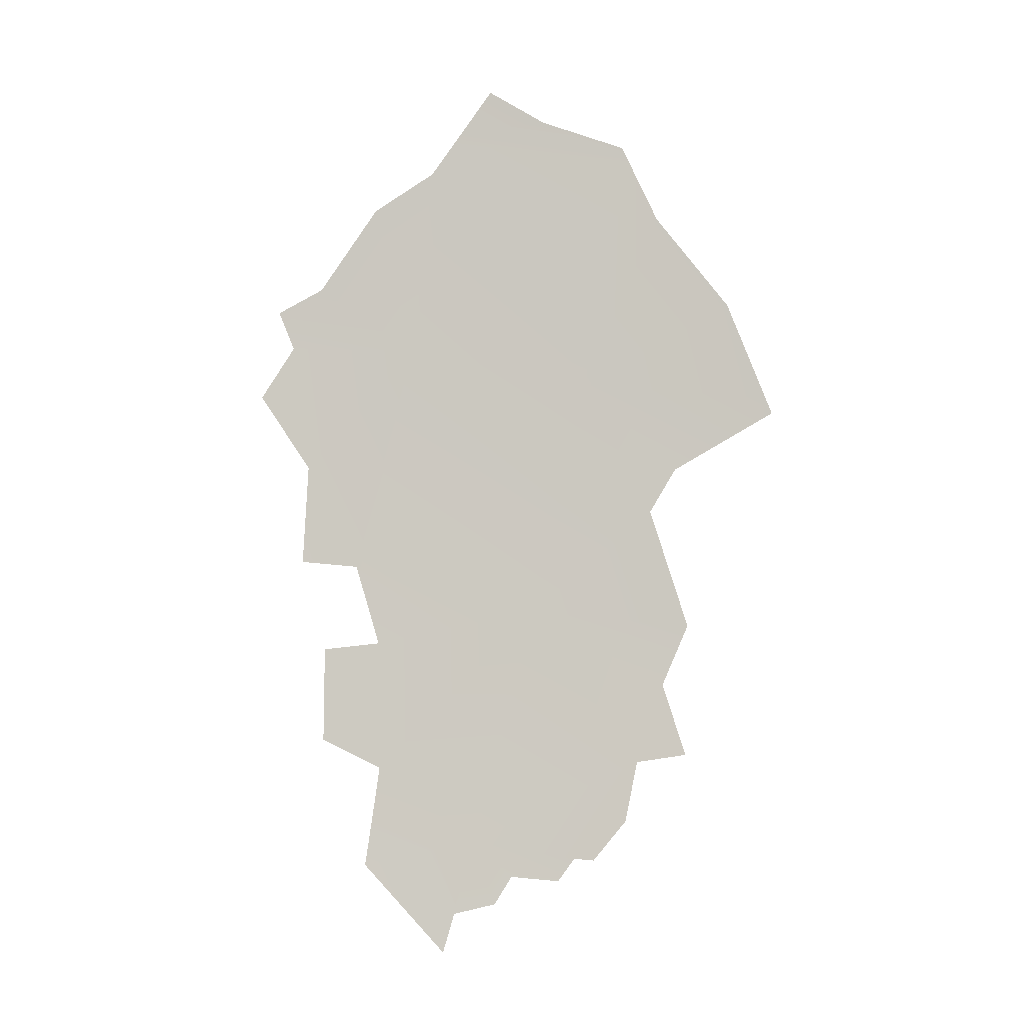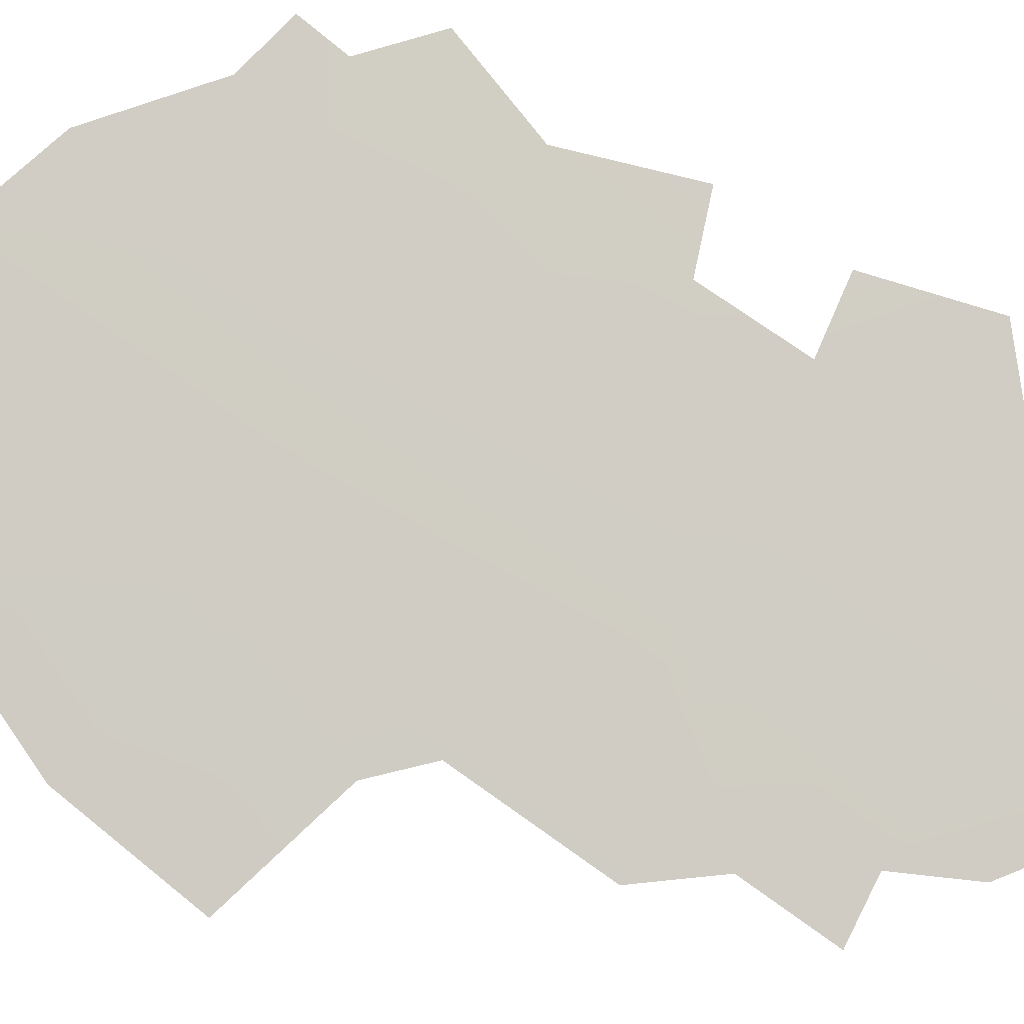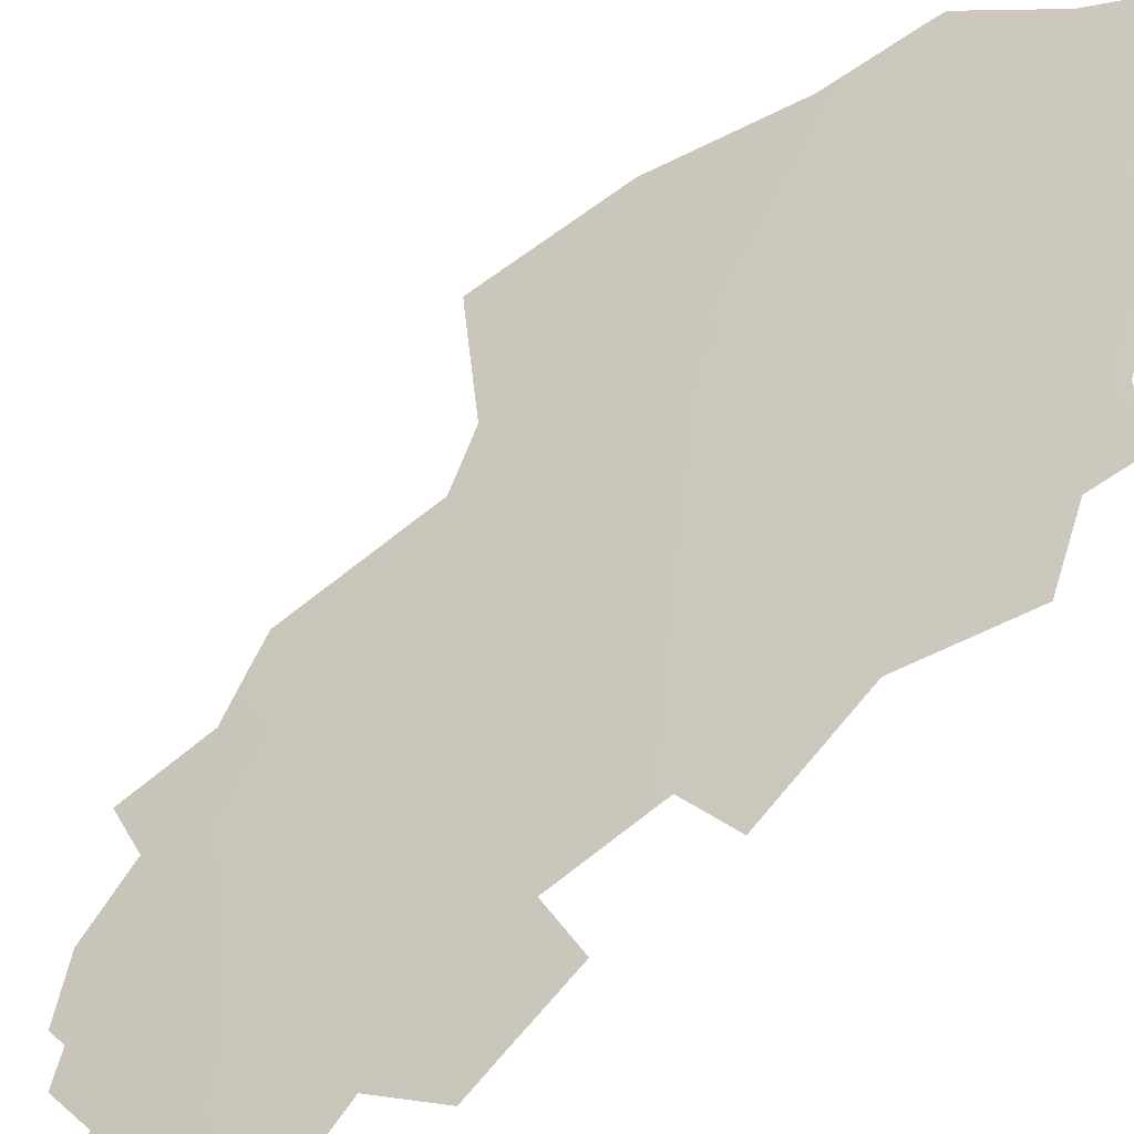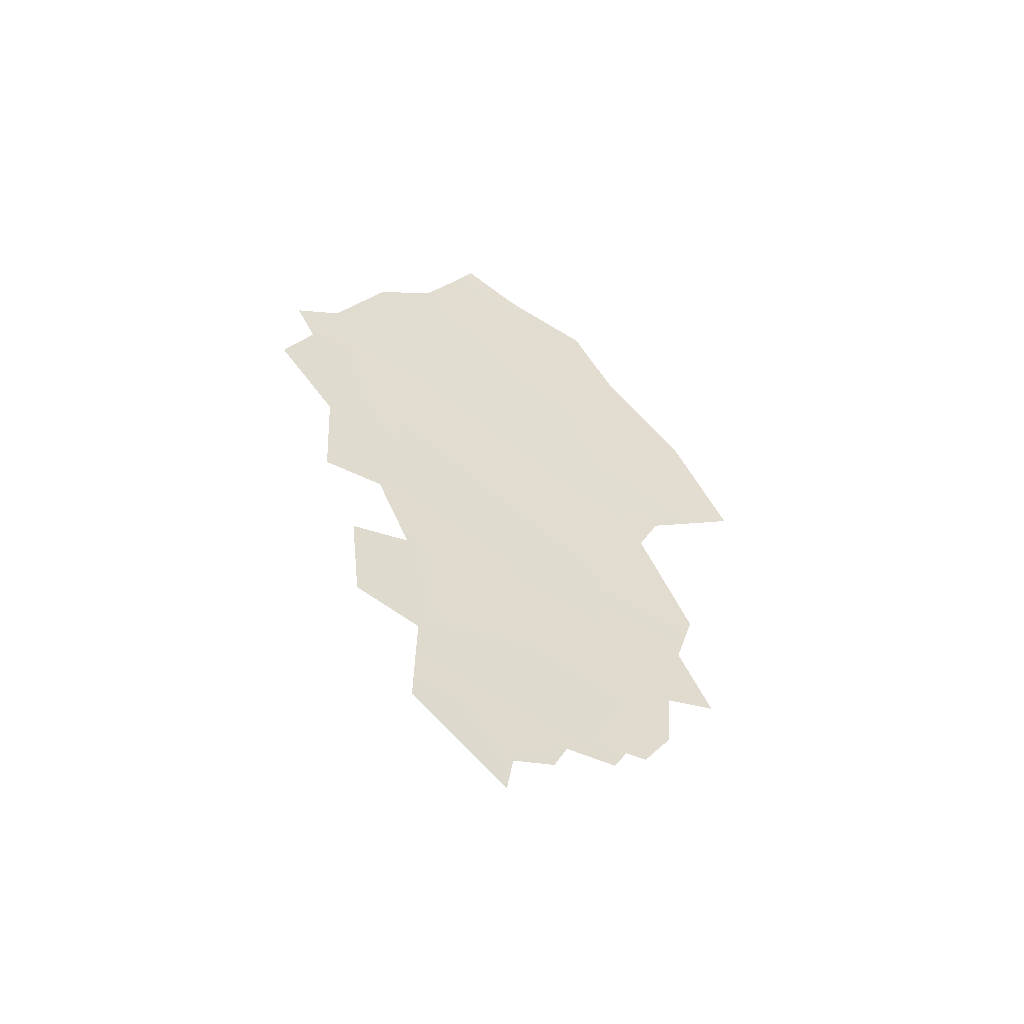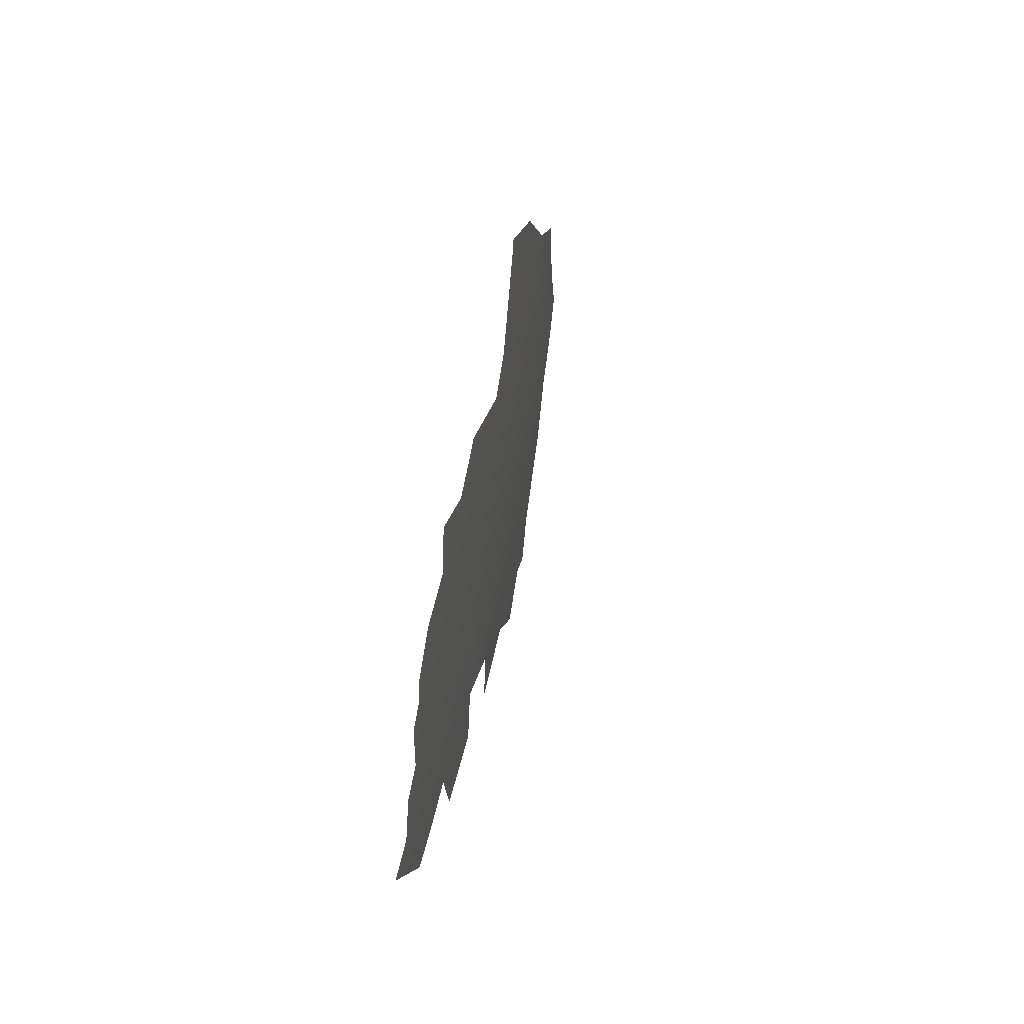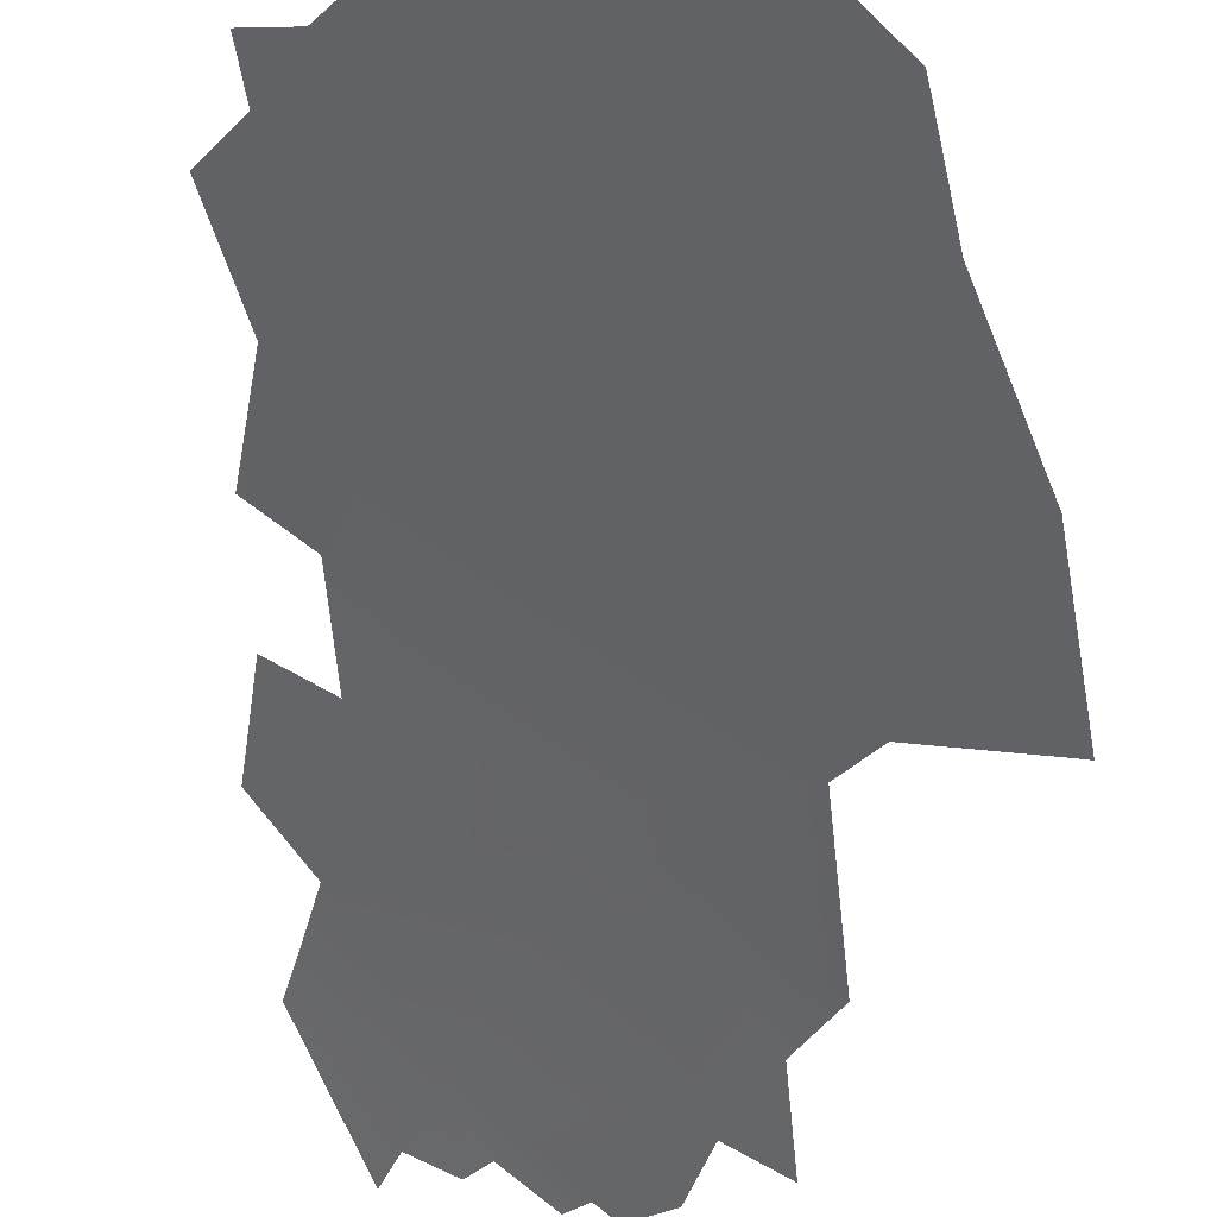
<metadata>
{"format":"obj","ext":"obj","renderer":"f3d","projection":"perspective","resolution":1024,"background":"white","views":[{"elev":4.2,"azim":-31.8,"up":"+Z"},{"elev":42.1,"azim":111.3,"up":"+Y"},{"elev":70.8,"azim":-131.6,"up":"+Y"},{"elev":-44.5,"azim":-66.2,"up":"+Z"},{"elev":-49.7,"azim":50.1,"up":"+Z"},{"elev":-41.1,"azim":-2.3,"up":"+Y"}]}
</metadata>
<code>
o 0_Czech_Republic_sphere.001
v 3.088 3.802 -1.003
v 3.061 3.853 -0.8892
v 3.118 3.802 -0.9059
v 3.087 3.853 -0.7926
v 3.145 3.802 -0.8076
v 3.203 3.751 -0.8223
v 3.112 3.851 -0.6956
v 3.168 3.803 -0.7082
v 3.119 3.774 -1.013
v 3.041 3.869 -0.8835
v 3.052 3.86 -0.8868
v 3.06 3.853 -0.8889
v 3.06 3.853 -0.891
v 3.05 3.853 -0.9226
v 3.042 3.853 -0.9479
v 3.073 3.802 -1.049
v 3.109 3.853 -0.6999
v 3.166 3.759 -0.9197
v 3.169 3.802 -0.7096
v 3.043 3.89 -0.7812
v 3.163 3.751 -0.9636
v 3.162 3.751 -0.9647
v 3.205 3.751 -0.813
v 3.055 3.831 -0.9927
v 3.045 3.886 -0.7915
v 3.032 3.891 -0.8134
v 3.046 3.874 -0.8442
v 3.059 3.854 -0.8875
v 3.169 3.758 -0.9106
v 3.162 3.775 -0.8623
v 3.172 3.771 -0.8441
v 3.05 3.829 -1.014
v 3.073 3.802 -1.049
v 3.079 3.802 -1.033
v 3.093 3.791 -1.029
v 3.1 3.789 -1.017
v 3.115 3.776 -1.018
v 3.1 3.857 -0.7138
v 3.079 3.871 -0.73
v 3.057 3.881 -0.7654
v 3.041 3.892 -0.7756
v 3.196 3.766 -0.7729
v 3.176 3.791 -0.735
v 3.206 3.748 -0.8196
v 3.041 3.869 -0.8856
v 3.045 3.856 -0.9234
v 3.064 3.842 -0.9204
v 3.041 3.85 -0.962
v 3.059 3.833 -0.9734
v 3.159 3.761 -0.9356
v 3.121 3.773 -1.009
v 3.128 3.768 -1.009
v 3.14 3.762 -0.9928
v 3.147 3.763 -0.9681
v 3.163 3.75 -0.9646
v 3.167 3.805 -0.7033
v 3.141 3.828 -0.6914
v 3.123 3.845 -0.6776
f 49 15 47
f 4 28 27
f 2 5 3
f 38 17 4
f 19 17 8
f 42 23 5
f 3 5 30
f 32 1 16
f 16 1 34
f 23 44 6
f 15 46 14
f 13 12 2
f 11 45 10
f 50 54 3
f 21 55 22
f 7 57 8
f 3 1 49
f 1 24 49
f 49 48 15
f 13 2 47
f 2 3 47
f 15 14 47
f 3 49 47
f 4 2 28
f 2 12 28
f 28 11 27
f 11 10 27
f 25 20 4
f 27 26 25
f 25 4 27
f 2 4 5
f 4 20 40
f 20 41 40
f 40 39 4
f 39 38 4
f 19 5 17
f 5 4 17
f 17 7 8
f 23 6 5
f 5 19 43
f 43 42 5
f 5 6 31
f 30 29 3
f 29 18 3
f 5 31 30
f 32 24 1
f 1 9 36
f 9 37 36
f 36 35 1
f 35 34 1
f 33 16 34
f 21 22 54
f 54 53 51
f 53 52 51
f 51 9 1
f 50 21 54
f 3 18 50
f 51 1 54
f 1 3 54
f 7 58 57
f 57 56 8

</code>
